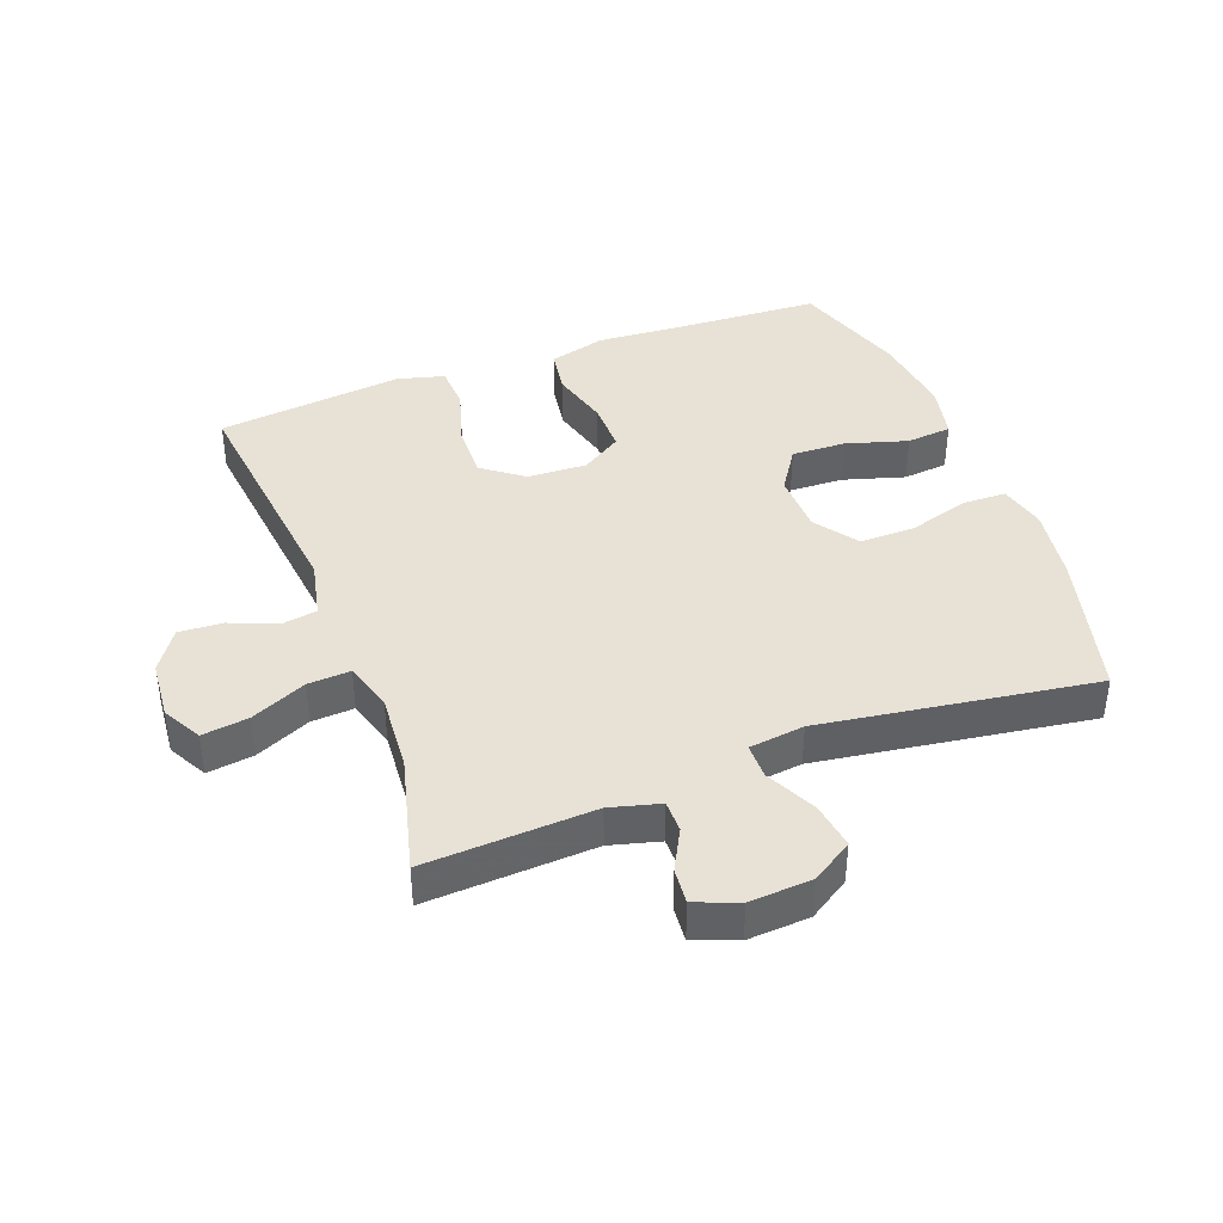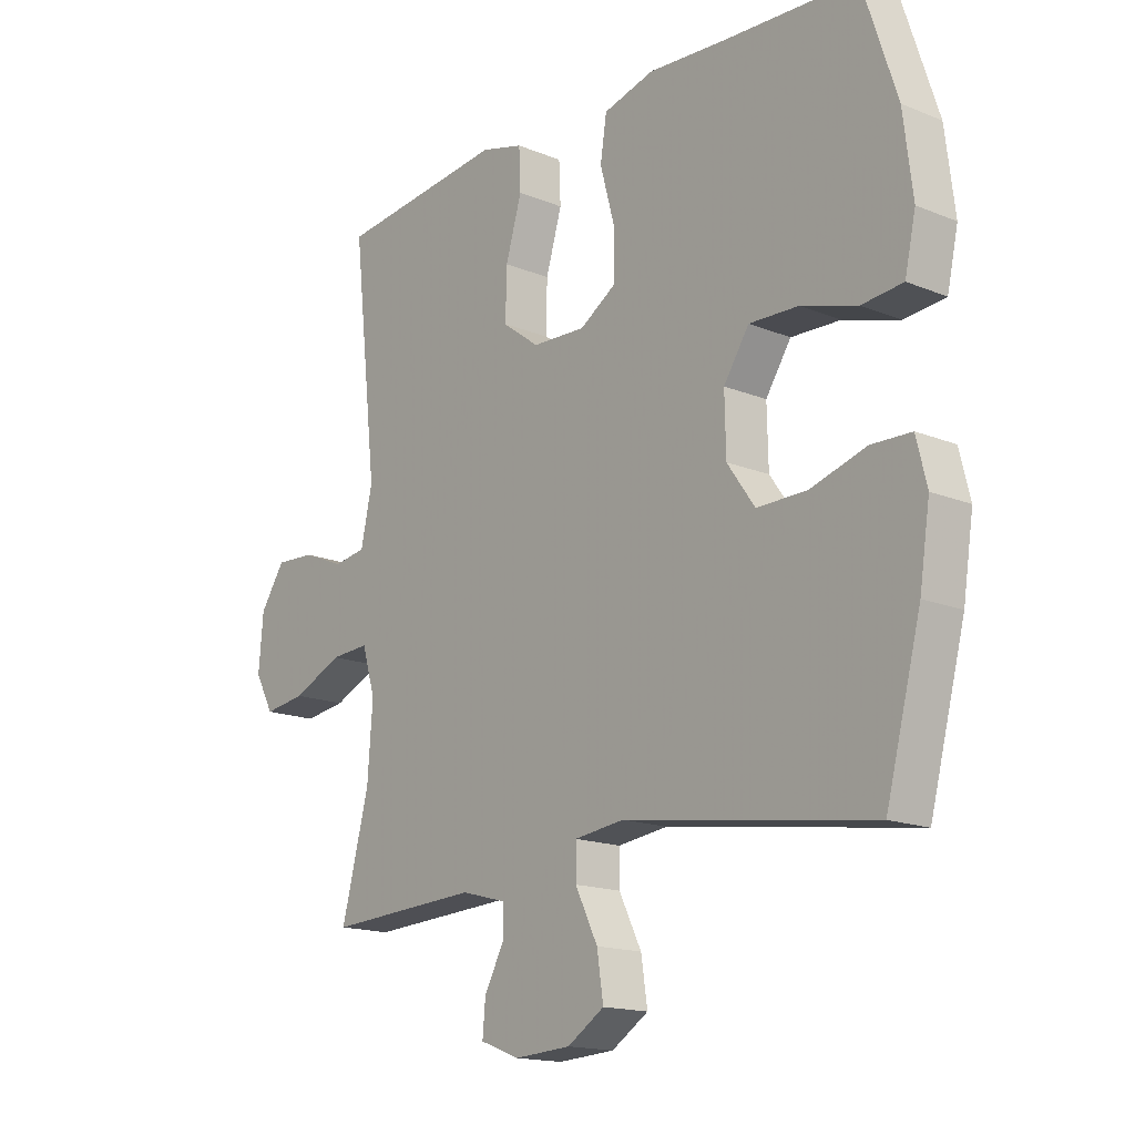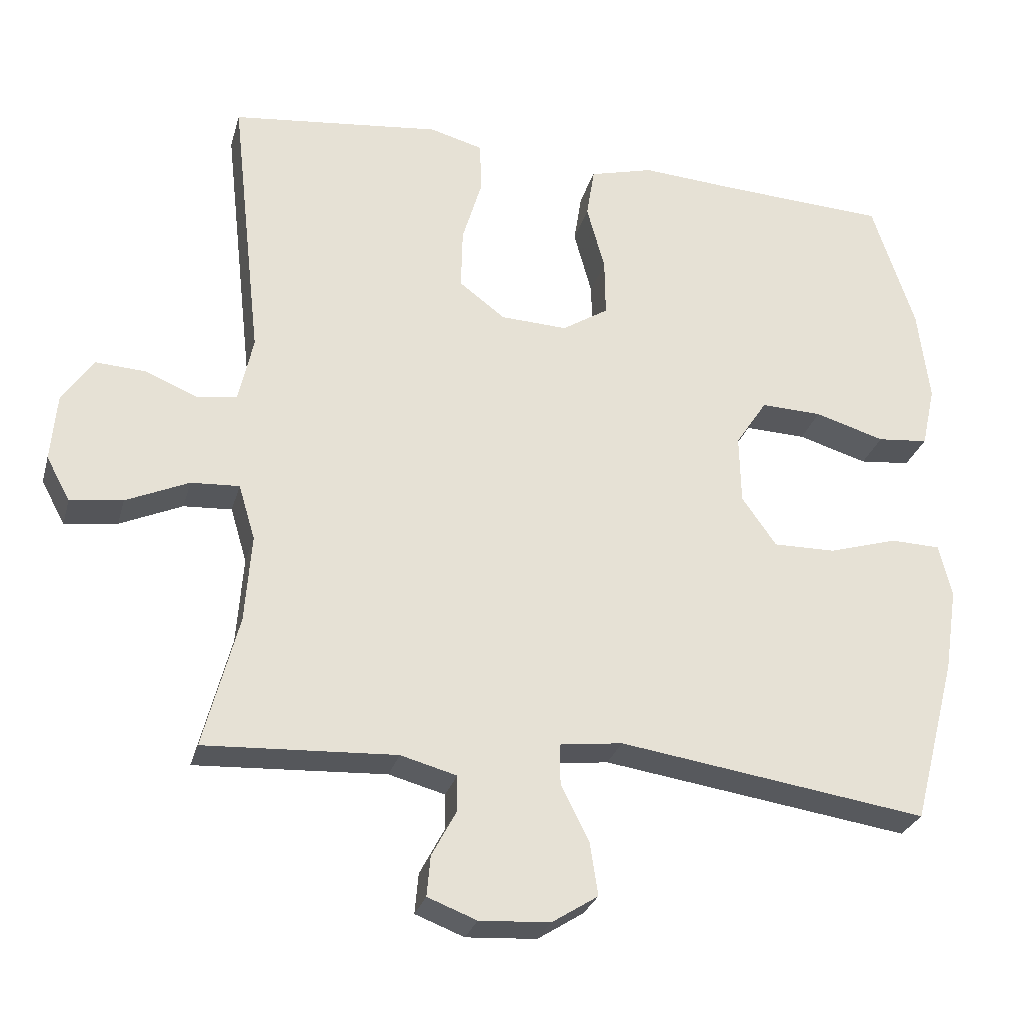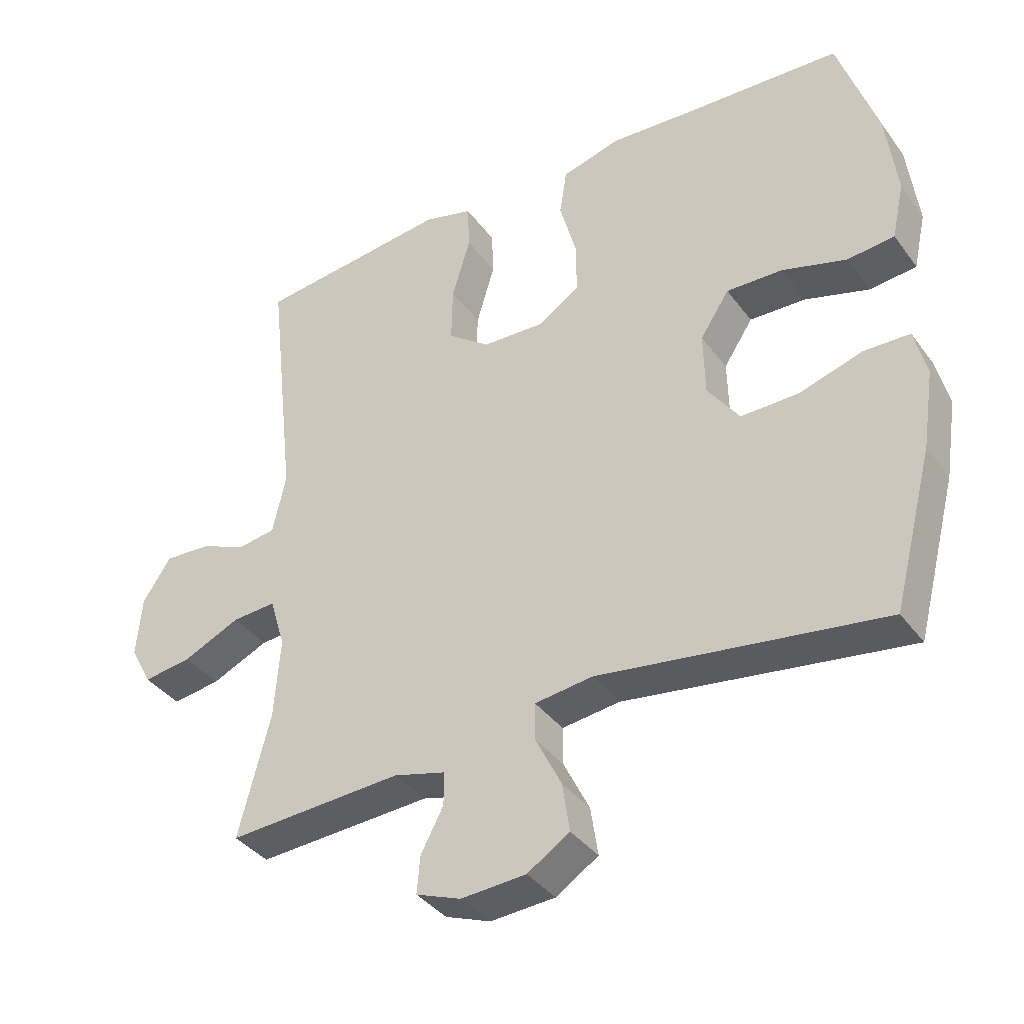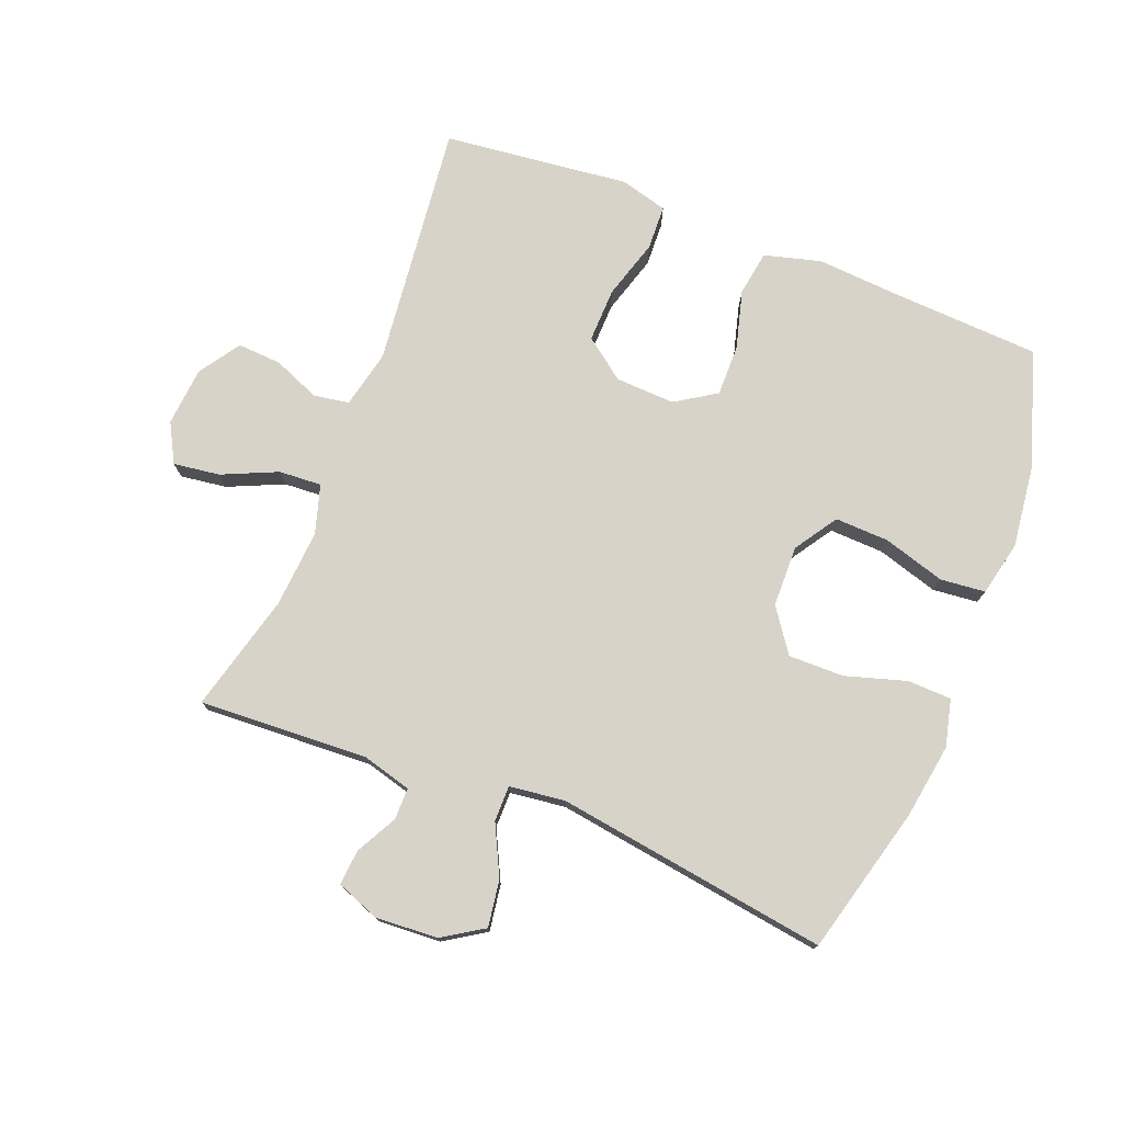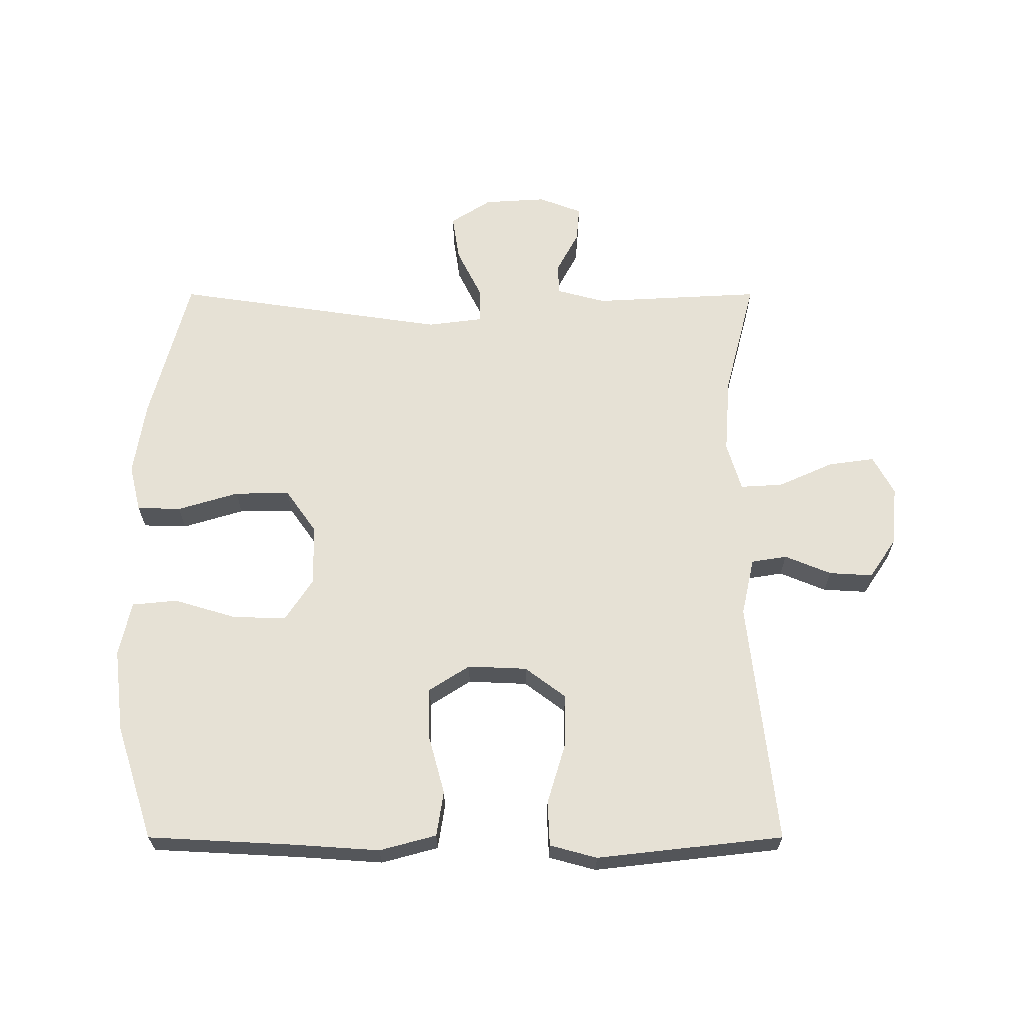
<metadata>
{"format":"obj","ext":"obj","renderer":"f3d","projection":"perspective","resolution":1024,"background":"white","views":[{"elev":40.4,"azim":159.4,"up":"+Y"},{"elev":-16.1,"azim":-130.0,"up":"+Z"},{"elev":-28.0,"azim":165.3,"up":"+Z"},{"elev":-37.8,"azim":-147.9,"up":"+Z"},{"elev":76.0,"azim":-158.5,"up":"+Y"},{"elev":64.5,"azim":-0.0,"up":"+Y"}]}
</metadata>
<code>
v -0.5 0.07 0.5
v -0.267 0.07 0.512
v -0.135 0.07 0.521
v -0.046 0.07 0.497
v -0.035 0.07 0.426
v -0.06 0.07 0.334
v -0.061 0.07 0.253
v 0.003 0.07 0.212
v 0.096 0.07 0.216
v 0.16 0.07 0.264
v 0.158 0.07 0.349
v 0.13 0.07 0.443
v 0.133 0.07 0.513
v 0.207 0.07 0.533
v 0.322 0.07 0.52
v 0.5 0.07 0.5
v 0.457 0.07 0.115
v 0.477 0.07 0.024
v 0.533 0.07 0.015
v 0.606 0.07 0.045
v 0.675 0.07 0.049
v 0.718 0.07 -0.015
v 0.726 0.07 -0.108
v 0.693 0.07 -0.169
v 0.62 0.07 -0.159
v 0.533 0.07 -0.12
v 0.466 0.07 -0.116
v 0.443 0.07 -0.193
v 0.452 0.07 -0.315
v 0.5 0.07 -0.5
v 0.235 0.07 -0.486
v 0.157 0.07 -0.507
v 0.157 0.07 -0.557
v 0.191 0.07 -0.621
v 0.196 0.07 -0.677
v 0.128 0.07 -0.703
v 0.03 0.07 -0.697
v -0.034 0.07 -0.656
v -0.023 0.07 -0.583
v 0.016 0.07 -0.504
v 0.016 0.07 -0.448
v -0.071 0.07 -0.437
v -0.5 0.07 -0.5
v -0.561 0.07 -0.267
v -0.579 0.07 -0.15
v -0.561 0.07 -0.076
v -0.492 0.07 -0.074
v -0.396 0.07 -0.103
v -0.309 0.07 -0.104
v -0.261 0.07 -0.036
v -0.259 0.07 0.06
v -0.303 0.07 0.127
v -0.388 0.07 0.124
v -0.485 0.07 0.095
v -0.556 0.07 0.102
v -0.575 0.07 0.188
v -0.559 0.07 0.319
v -0.5 0 0.5
v -0.267 0 0.512
v -0.135 0 0.521
v -0.046 0 0.497
v -0.035 0 0.426
v -0.06 0 0.334
v -0.061 0 0.253
v 0.003 0 0.212
v 0.096 0 0.216
v 0.16 0 0.264
v 0.158 0 0.349
v 0.13 0 0.443
v 0.133 0 0.513
v 0.207 0 0.533
v 0.322 0 0.52
v 0.5 0 0.5
v 0.457 0 0.115
v 0.477 0 0.024
v 0.533 0 0.015
v 0.606 0 0.045
v 0.675 0 0.049
v 0.718 0 -0.015
v 0.726 0 -0.108
v 0.693 0 -0.169
v 0.62 0 -0.159
v 0.533 0 -0.12
v 0.466 0 -0.116
v 0.443 0 -0.193
v 0.452 0 -0.315
v 0.5 0 -0.5
v 0.235 0 -0.486
v 0.157 0 -0.507
v 0.157 0 -0.557
v 0.191 0 -0.621
v 0.196 0 -0.677
v 0.128 0 -0.703
v 0.03 0 -0.697
v -0.034 0 -0.656
v -0.023 0 -0.583
v 0.016 0 -0.504
v 0.016 0 -0.448
v -0.071 0 -0.437
v -0.5 0 -0.5
v -0.561 0 -0.267
v -0.579 0 -0.15
v -0.561 0 -0.076
v -0.492 0 -0.074
v -0.396 0 -0.103
v -0.309 0 -0.104
v -0.261 0 -0.036
v -0.259 0 0.06
v -0.303 0 0.127
v -0.388 0 0.124
v -0.485 0 0.095
v -0.556 0 0.102
v -0.575 0 0.188
v -0.559 0 0.319
f 57 1 2
f 56 57 2
f 55 56 2
f 54 55 2
f 53 54 2
f 4 5 6
f 3 4 6
f 2 3 6
f 53 2 6
f 52 53 6
f 51 52 6 7
f 50 51 7 8
f 49 50 8 9
f 46 47 48
f 45 46 48
f 44 45 48
f 43 44 48
f 42 43 48
f 41 42 48 49
f 38 39 40
f 37 38 40
f 36 37 40
f 35 36 40
f 34 35 40
f 33 34 40
f 32 33 40 41
f 49 9 10
f 41 49 10
f 32 41 10
f 31 32 10
f 24 25 26
f 23 24 26
f 22 23 26
f 21 22 26
f 20 21 26
f 19 20 26
f 18 19 26 27
f 17 18 27 28
f 15 16 17
f 15 17 28
f 14 15 28
f 13 14 28
f 12 13 28
f 11 12 28
f 31 10 11
f 30 31 11
f 29 30 11
f 11 28 29
f 59 58 114
f 59 114 113
f 59 113 112
f 59 112 111
f 59 111 110
f 63 62 61
f 63 61 60
f 63 60 59
f 63 59 110
f 63 110 109
f 64 63 109 108
f 65 64 108 107
f 66 65 107 106
f 105 104 103
f 105 103 102
f 105 102 101
f 105 101 100
f 105 100 99
f 106 105 99 98
f 97 96 95
f 97 95 94
f 97 94 93
f 97 93 92
f 97 92 91
f 97 91 90
f 98 97 90 89
f 67 66 106
f 67 106 98
f 67 98 89
f 67 89 88
f 83 82 81
f 83 81 80
f 83 80 79
f 83 79 78
f 83 78 77
f 83 77 76
f 84 83 76 75
f 85 84 75 74
f 74 73 72
f 85 74 72
f 85 72 71
f 85 71 70
f 85 70 69
f 85 69 68
f 68 67 88
f 68 88 87
f 68 87 86
f 86 85 68
f 1 58 59 2
f 2 59 60 3
f 3 60 61 4
f 4 61 62 5
f 5 62 63 6
f 6 63 64 7
f 7 64 65 8
f 8 65 66 9
f 9 66 67 10
f 10 67 68 11
f 11 68 69 12
f 12 69 70 13
f 13 70 71 14
f 14 71 72 15
f 15 72 73 16
f 16 73 74 17
f 17 74 75 18
f 18 75 76 19
f 19 76 77 20
f 20 77 78 21
f 21 78 79 22
f 22 79 80 23
f 23 80 81 24
f 24 81 82 25
f 25 82 83 26
f 26 83 84 27
f 27 84 85 28
f 28 85 86 29
f 29 86 87 30
f 30 87 88 31
f 31 88 89 32
f 32 89 90 33
f 33 90 91 34
f 34 91 92 35
f 35 92 93 36
f 36 93 94 37
f 37 94 95 38
f 38 95 96 39
f 39 96 97 40
f 40 97 98 41
f 41 98 99 42
f 42 99 100 43
f 43 100 101 44
f 44 101 102 45
f 45 102 103 46
f 46 103 104 47
f 47 104 105 48
f 48 105 106 49
f 49 106 107 50
f 50 107 108 51
f 51 108 109 52
f 52 109 110 53
f 53 110 111 54
f 54 111 112 55
f 55 112 113 56
f 56 113 114 57
f 57 114 58 1

</code>
